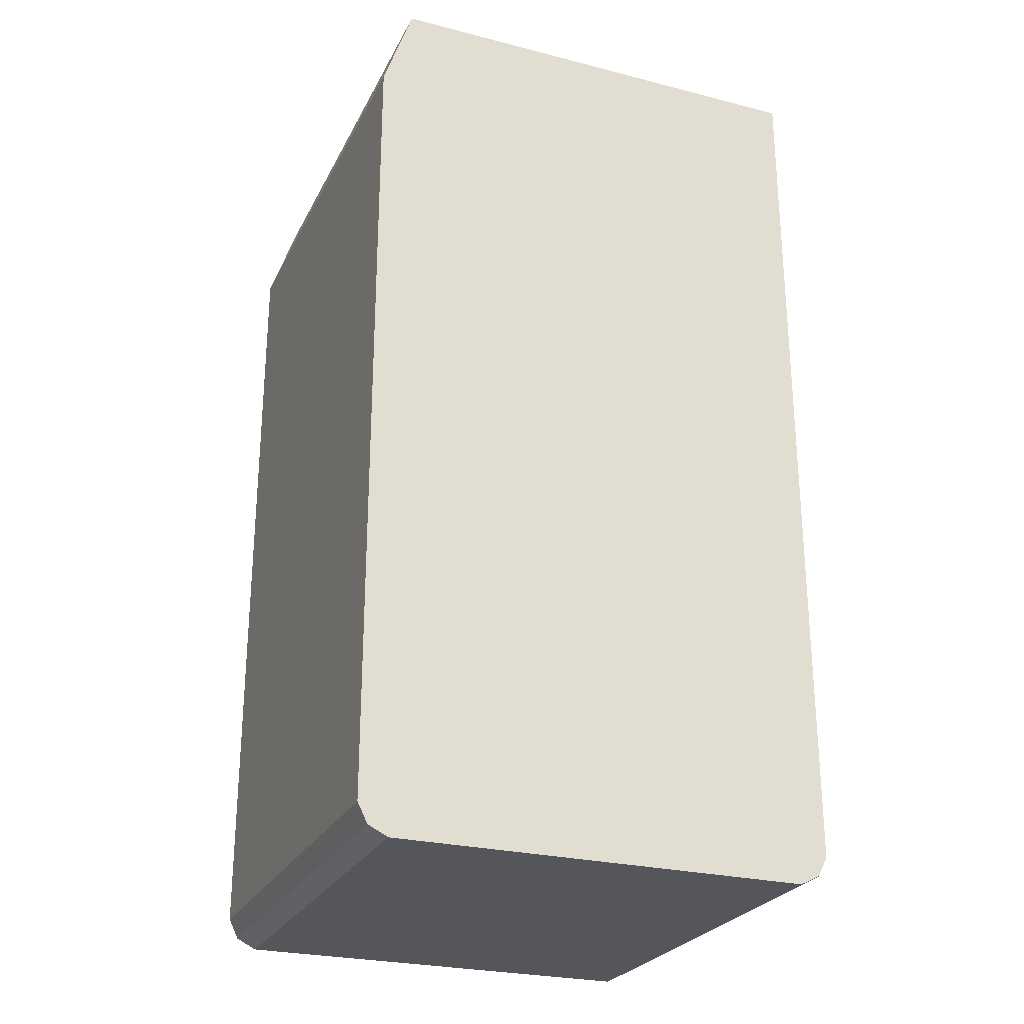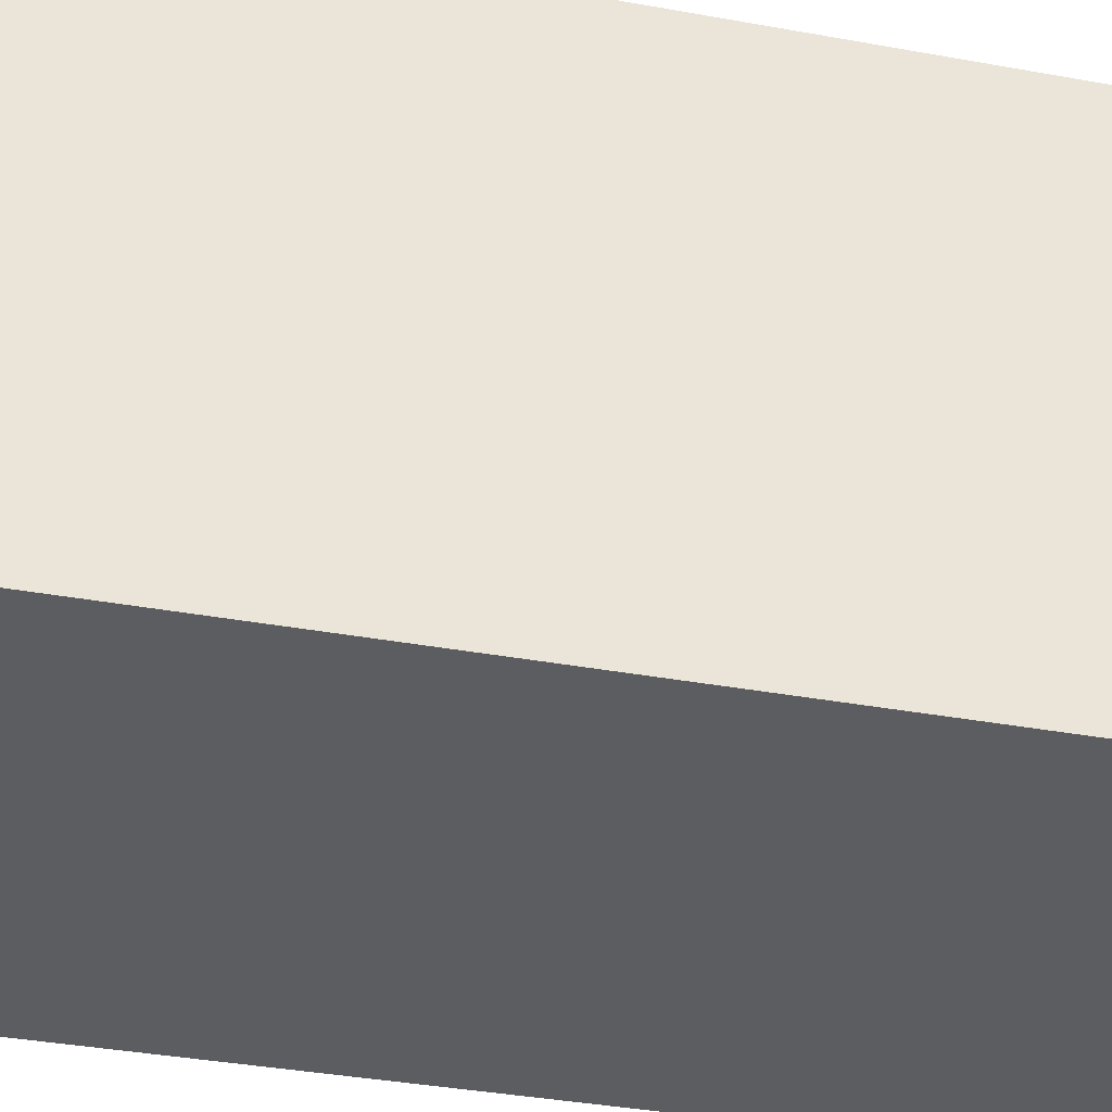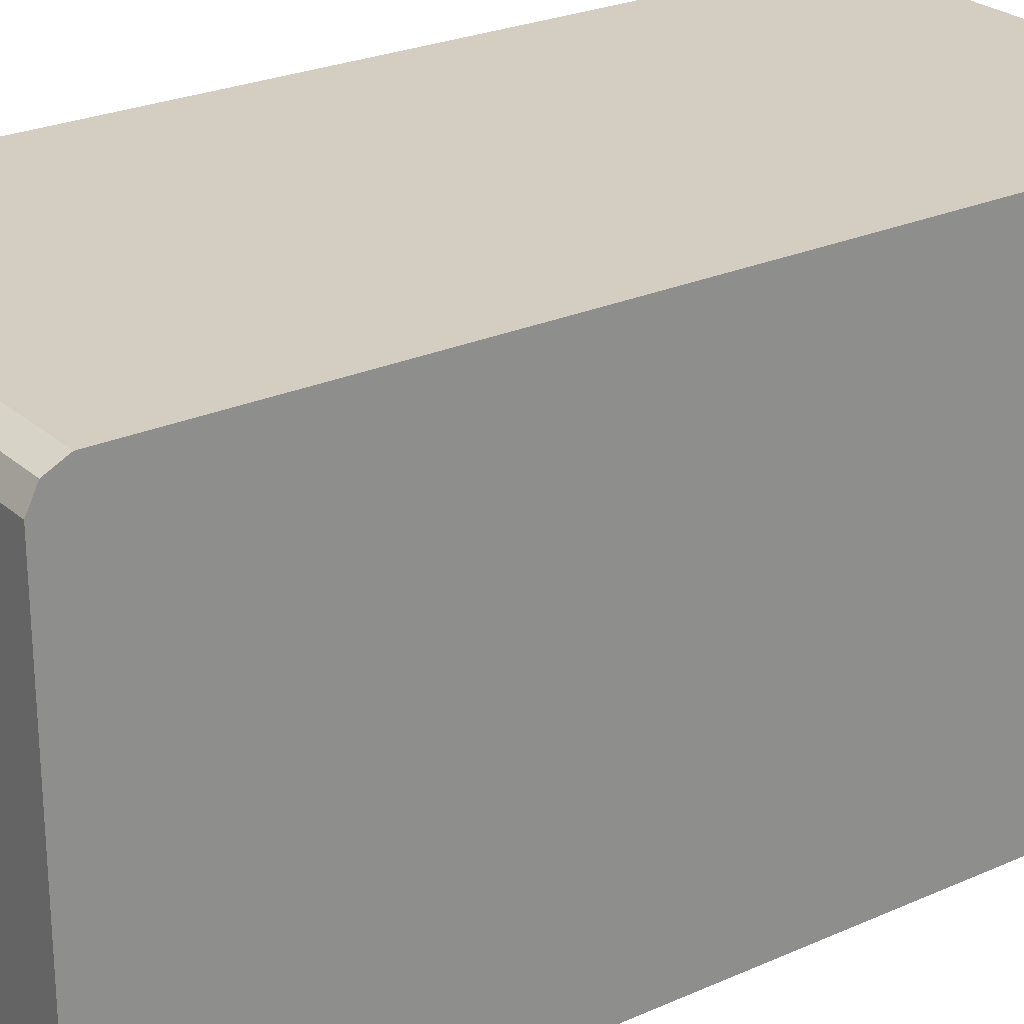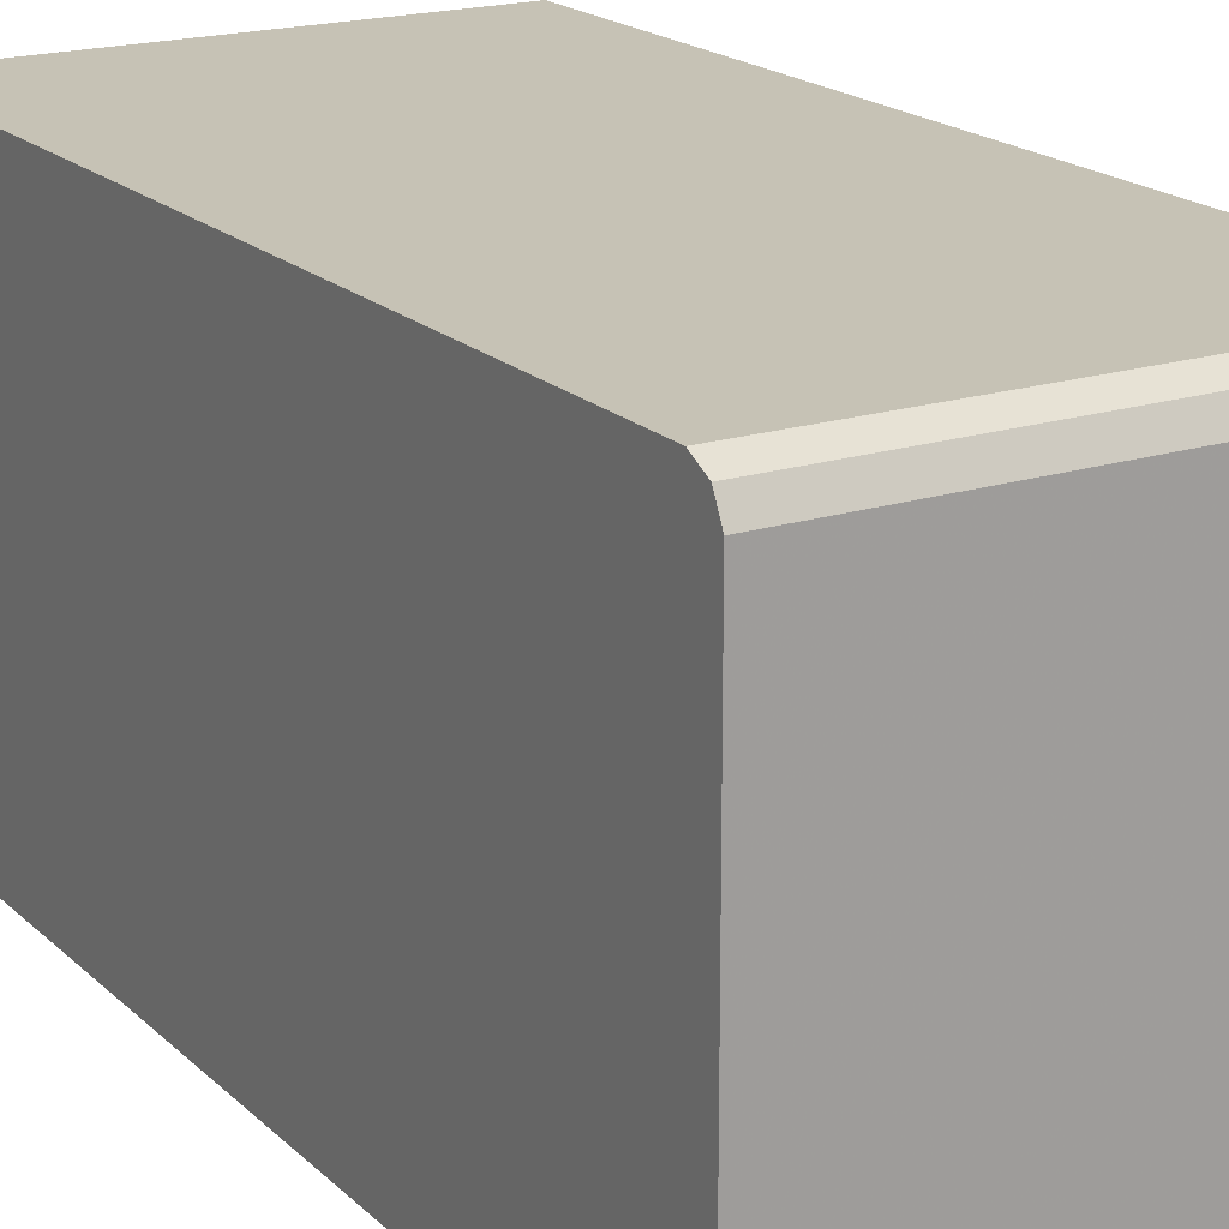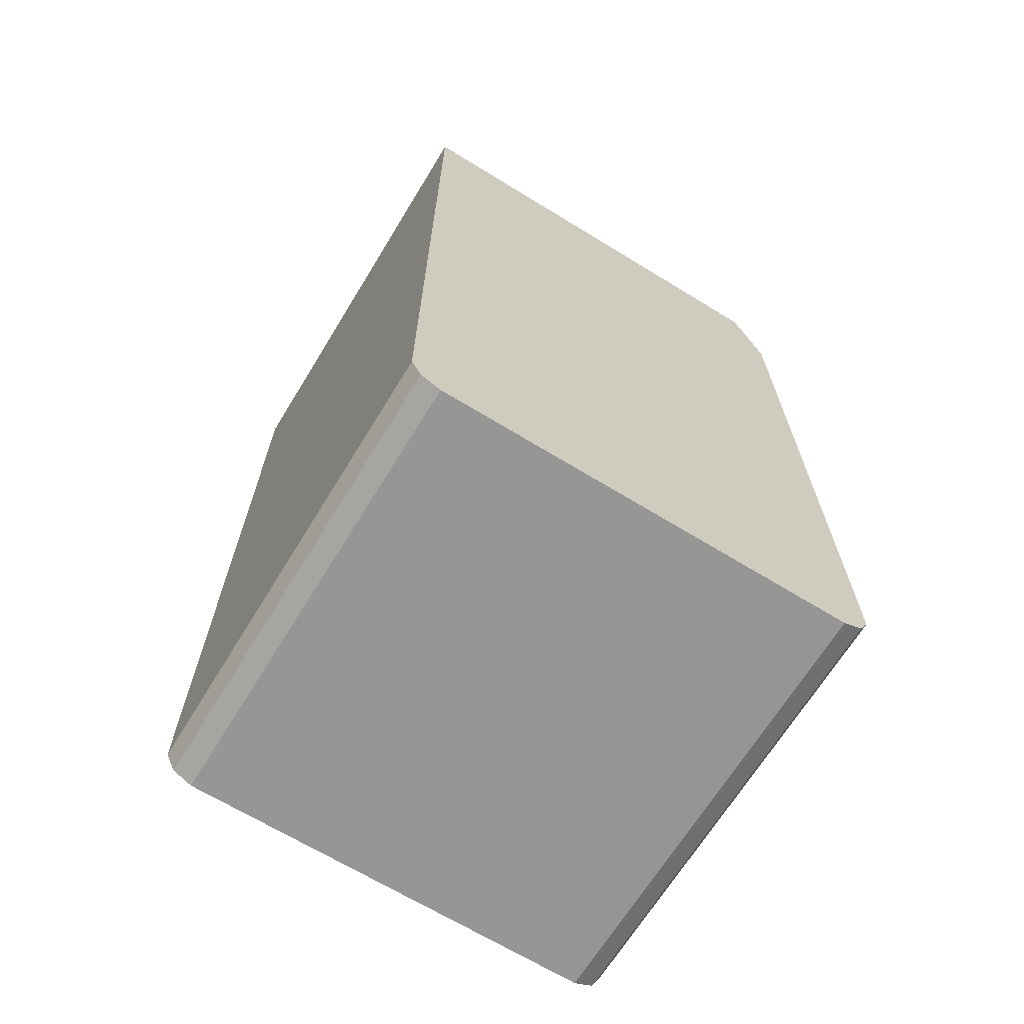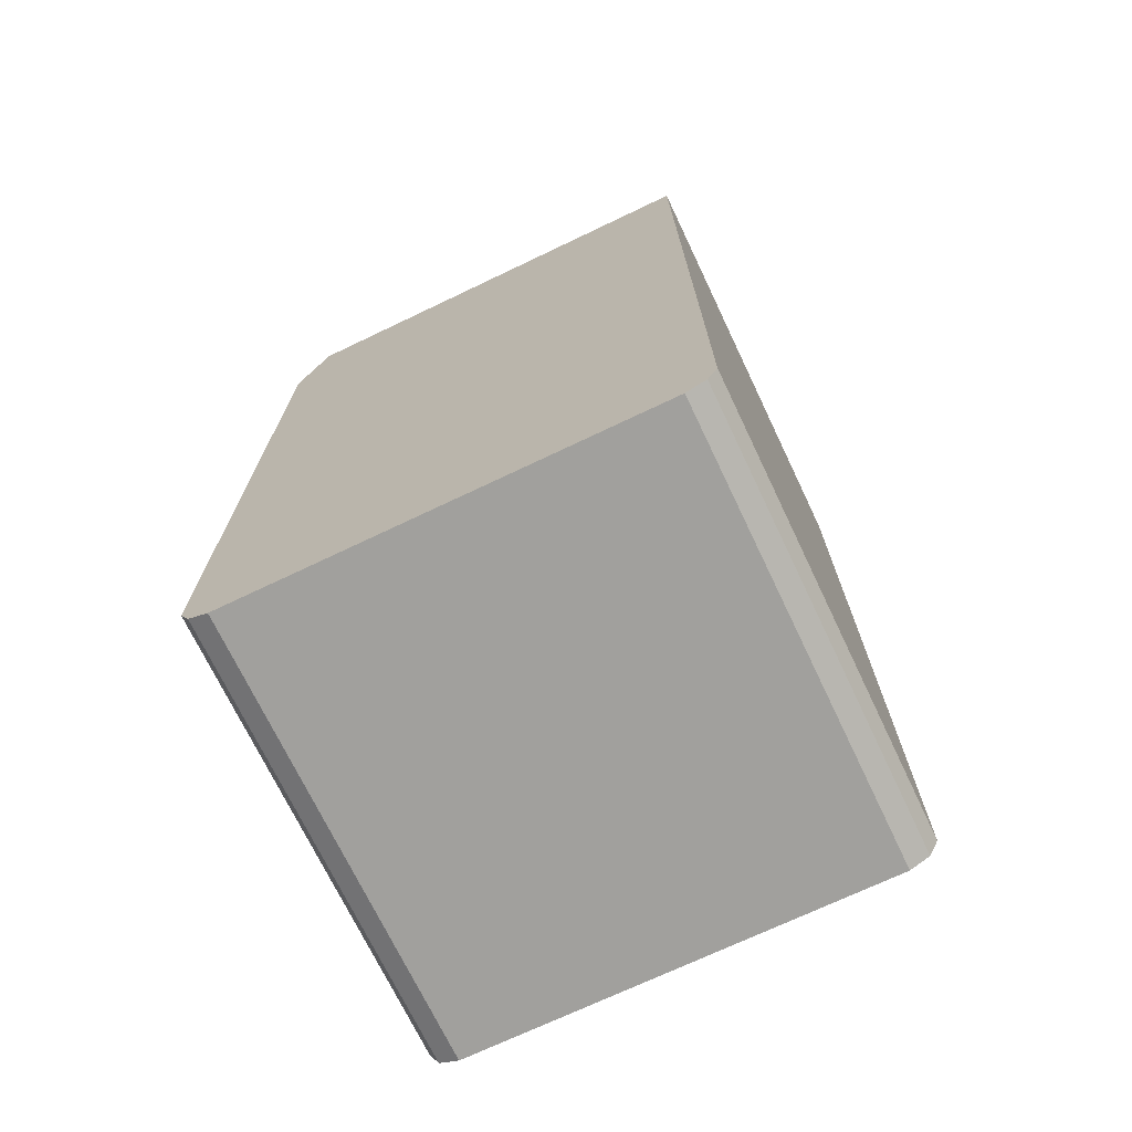
<metadata>
{"format":"obj","ext":"obj","renderer":"f3d","projection":"perspective","resolution":1024,"background":"white","views":[{"elev":-26.1,"azim":-111.9,"up":"+Y"},{"elev":-36.5,"azim":-103.4,"up":"+Z"},{"elev":25.2,"azim":54.2,"up":"+Z"},{"elev":18.9,"azim":-30.9,"up":"+Z"},{"elev":-67.7,"azim":58.5,"up":"+Y"},{"elev":-71.7,"azim":-64.5,"up":"+Y"}]}
</metadata>
<code>
v 0.1304 -0.6123 0.08028
v -0.01124 -0.6123 0.08028
v 0.1402 -0.6124 0.08028
v 0.1402 -0.6123 -0.06992
v -0.01124 -0.6123 -0.07023
v -0.01124 -0.9131 0.08028
v 0.1402 -0.9131 0.08028
v 0.1402 -0.6124 -0.07023
v 0.1304 -0.6123 -0.07023
v -0.01124 -0.6422 -0.08028
v -0.01124 -0.9198 0.07693
v 0.1402 -0.9198 0.07693
v 0.1402 -0.6422 -0.08028
v -0.01124 -0.9131 -0.08028
v -0.01124 -0.9232 0.07023
v 0.1402 -0.9232 0.07023
v 0.1402 -0.9131 -0.08028
v -0.01124 -0.9198 -0.07693
v -0.01124 -0.9232 -0.07023
v 0.1402 -0.9232 -0.07023
v 0.1402 -0.9198 -0.07693
f 3 13 8
f 6 12 7
f 3 8 4
f 4 8 9
f 5 9 13
f 5 13 10
f 6 11 12
f 8 13 9
f 14 17 21
f 10 17 14
f 11 15 16
f 11 16 12
f 14 21 18
f 15 19 20
f 15 20 16
f 3 17 13
f 10 13 17
f 3 21 17
f 1 4 9
f 3 16 20
f 18 21 20
f 1 2 6
f 1 6 7
f 1 7 3
f 1 3 4
f 1 9 5
f 1 5 2
f 3 20 21
f 2 5 10
f 2 14 18
f 2 18 19
f 2 19 15
f 2 15 11
f 2 11 6
f 3 7 12
f 3 12 16
f 2 10 14
f 18 20 19

</code>
